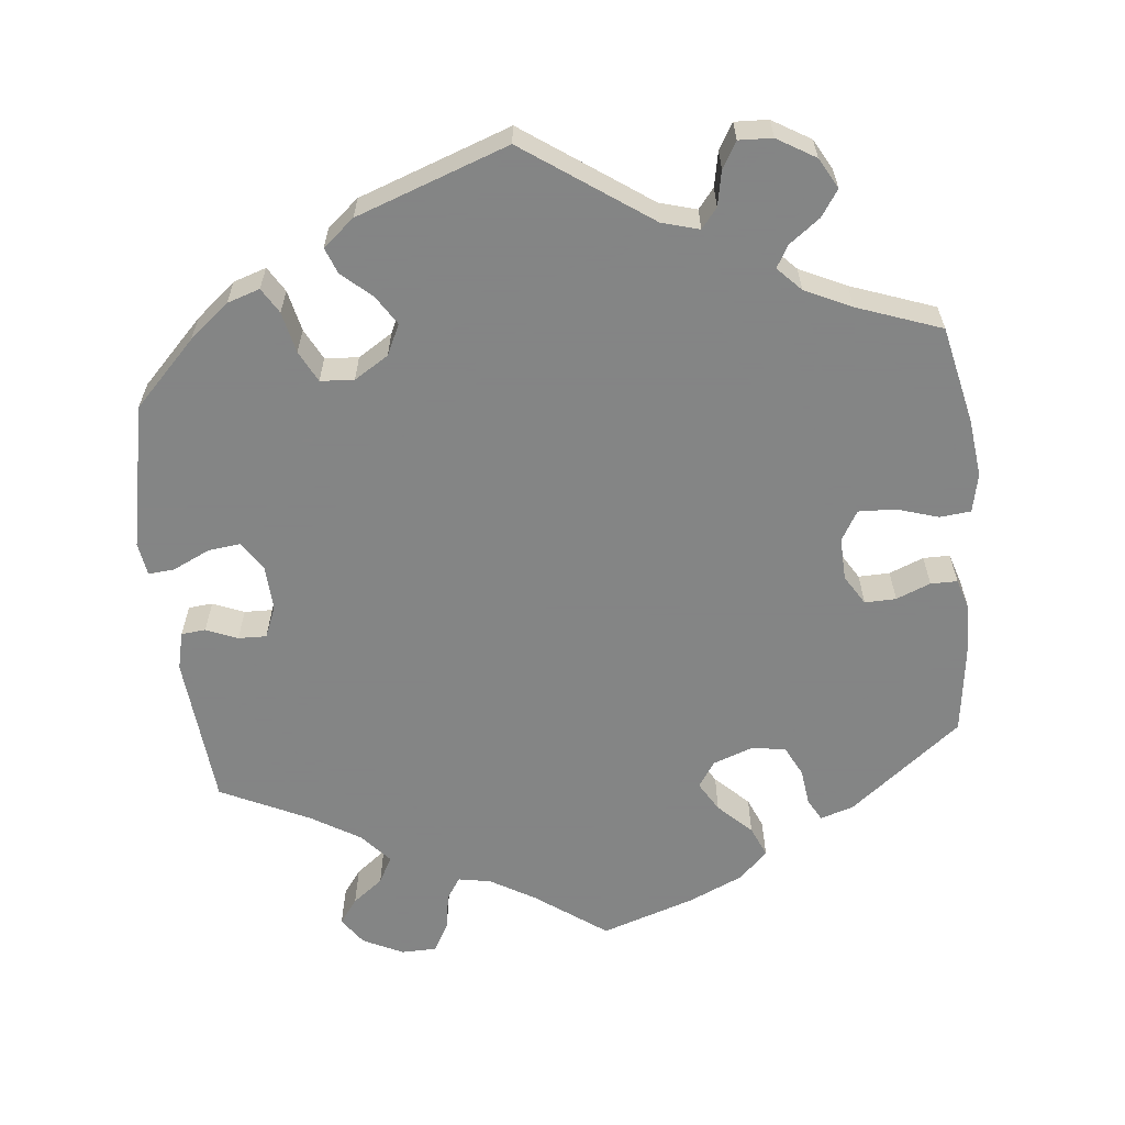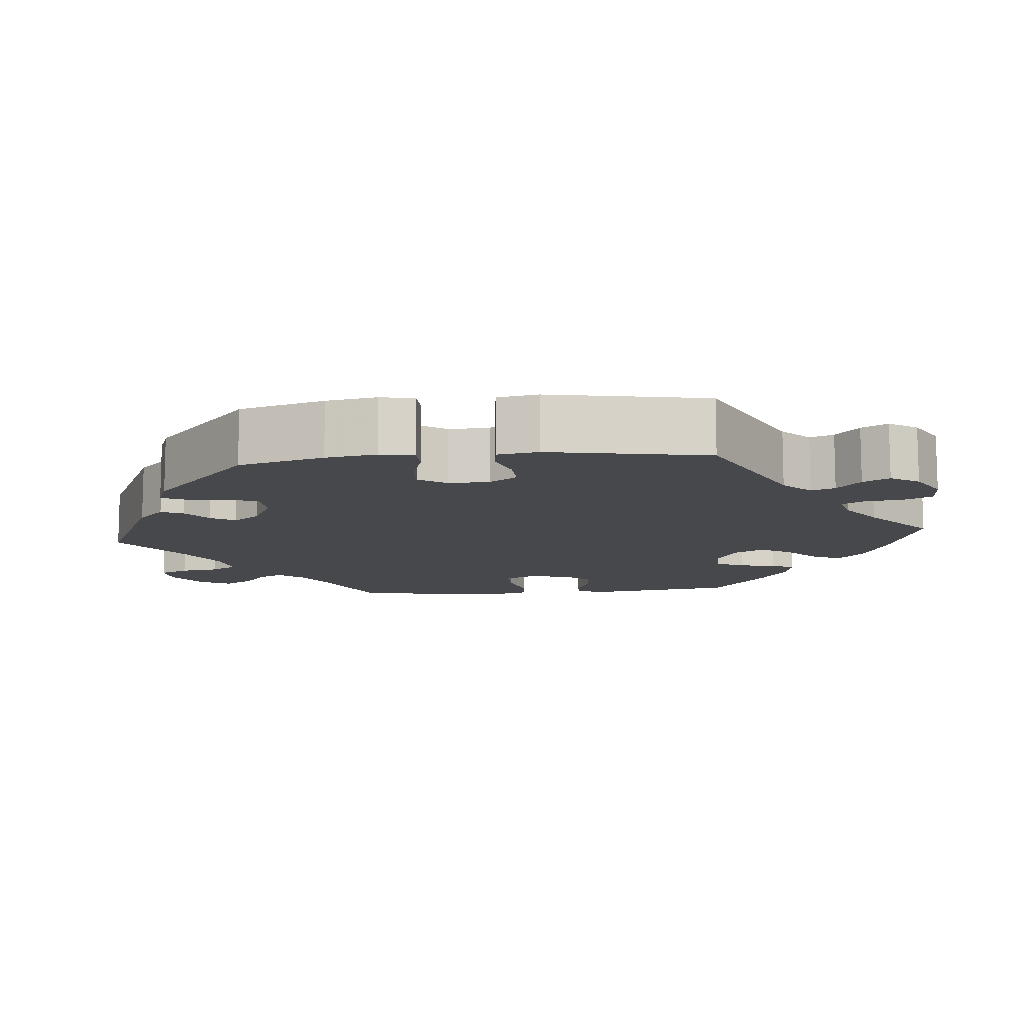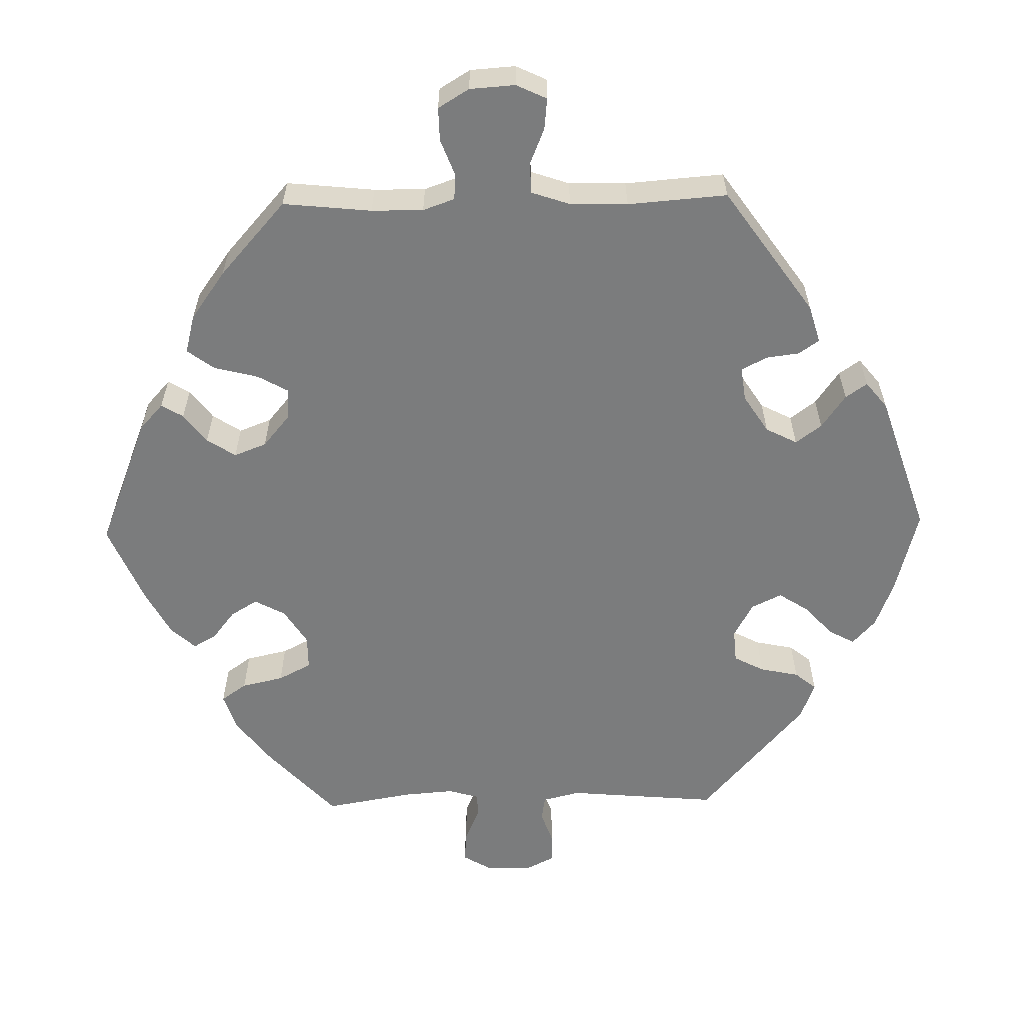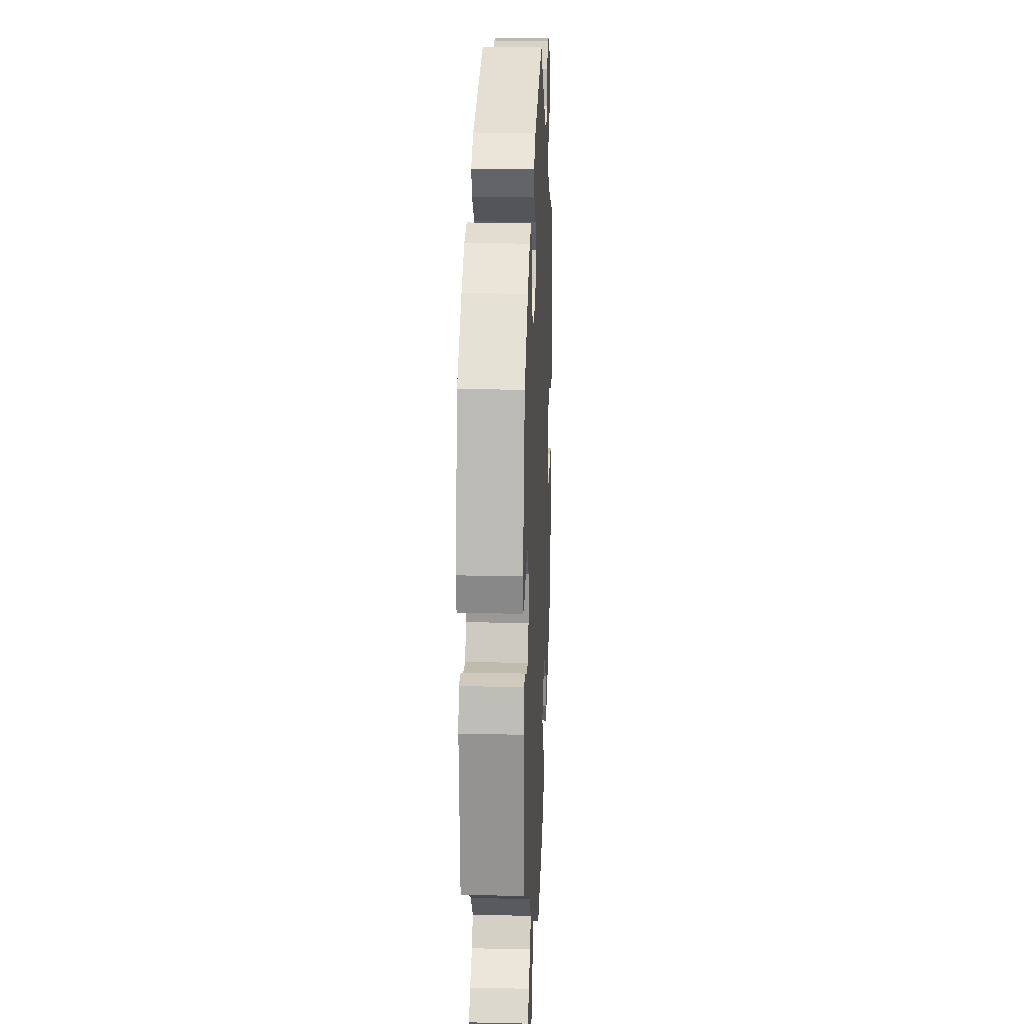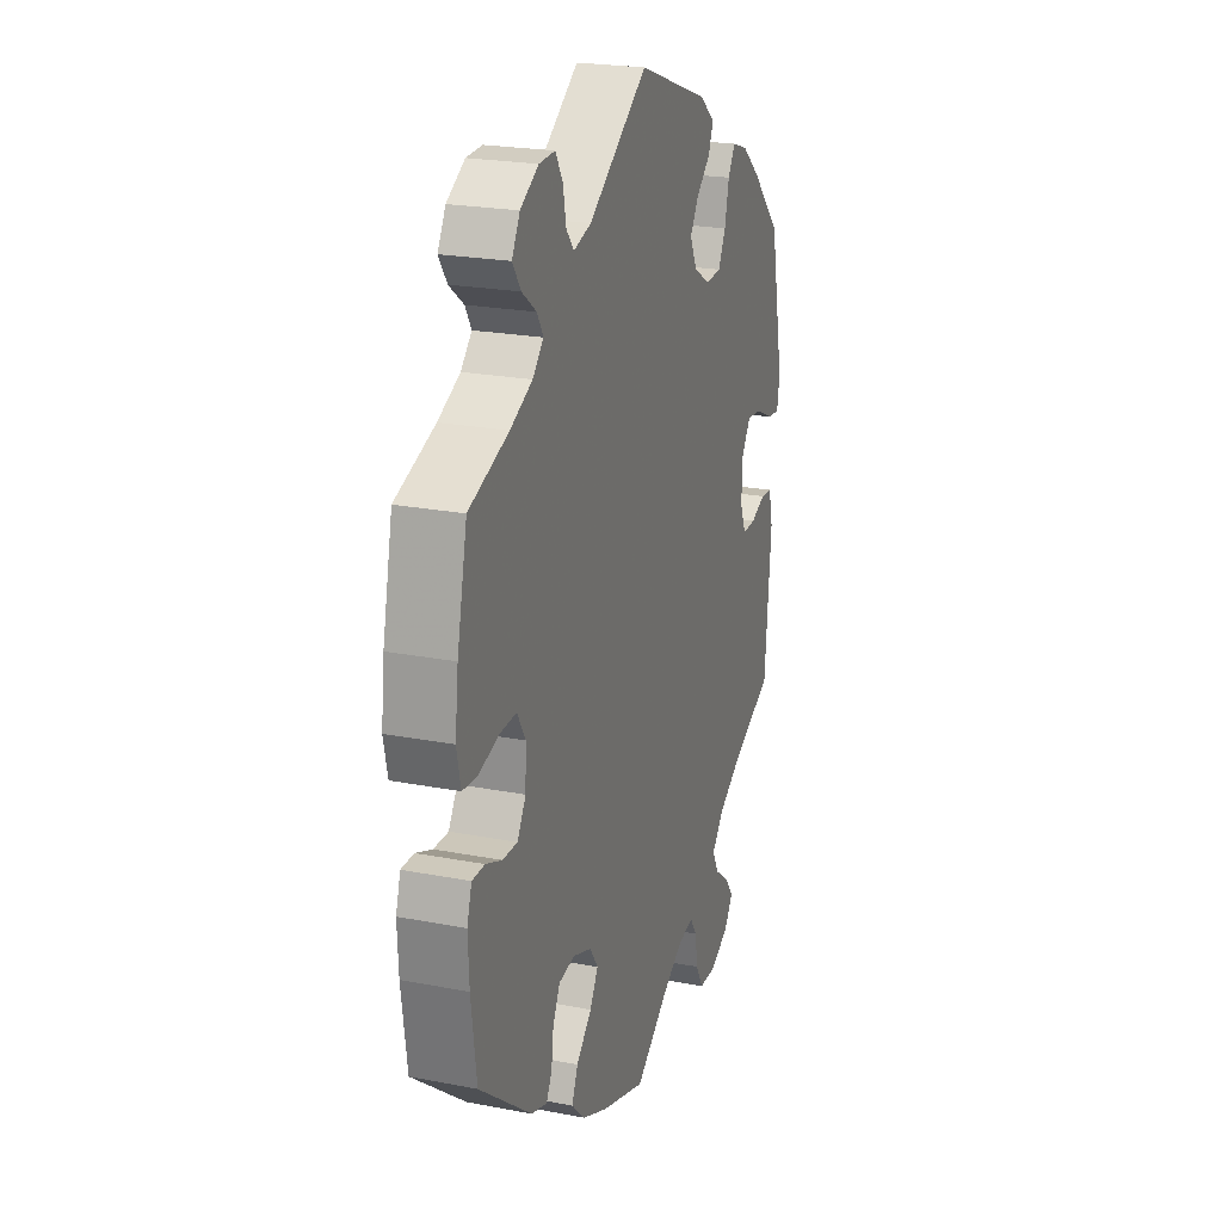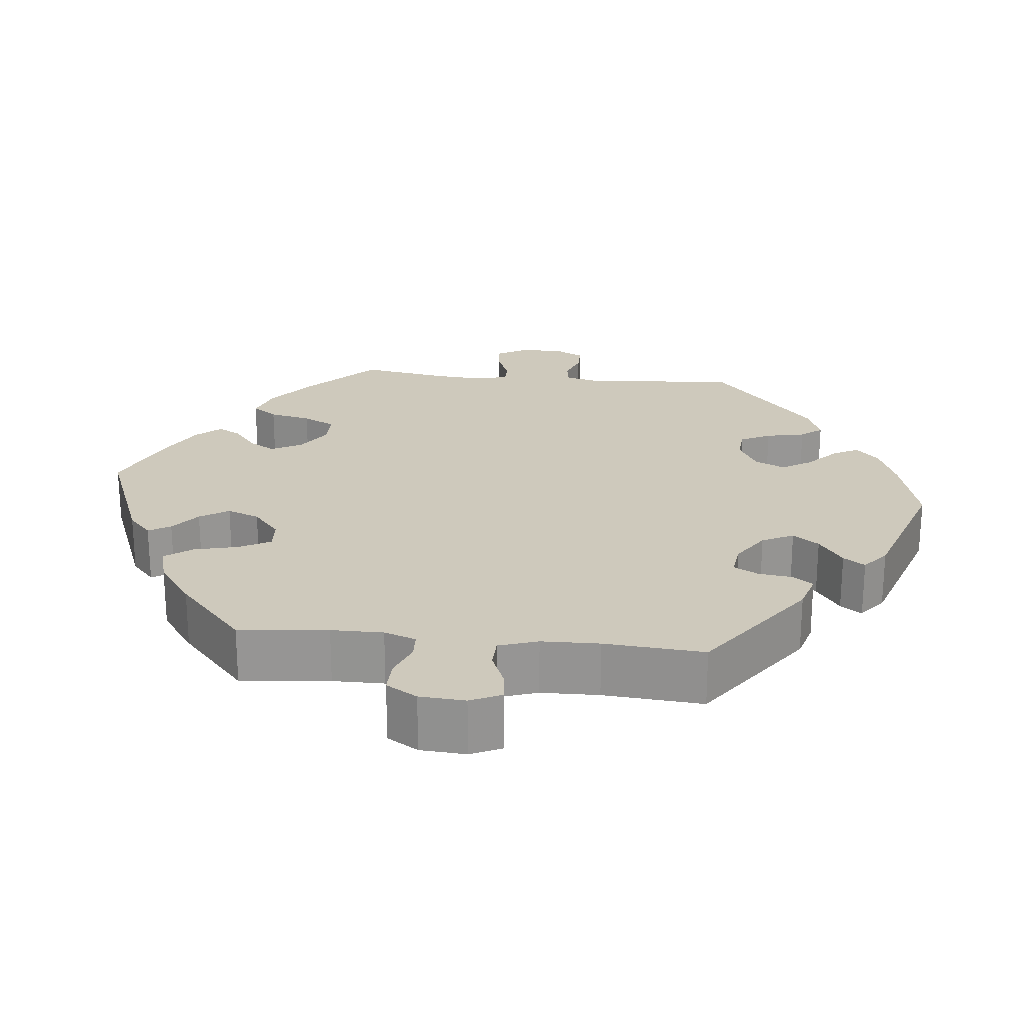
<metadata>
{"format":"obj","ext":"obj","renderer":"f3d","projection":"perspective","resolution":1024,"background":"white","views":[{"elev":-61.6,"azim":6.0,"up":"+Y"},{"elev":-11.1,"azim":-24.6,"up":"+Y"},{"elev":-58.7,"azim":-148.8,"up":"+Y"},{"elev":17.7,"azim":-87.5,"up":"+Z"},{"elev":22.5,"azim":108.4,"up":"+Z"},{"elev":22.5,"azim":-143.9,"up":"+Y"}]}
</metadata>
<code>
v -0.519 0.07 -0.089
v -0.507 0.07 -0.039
v -0.475 0.07 -0.036
v -0.434 0.07 -0.053
v -0.397 0.07 -0.054
v -0.38 0.07 -0.013
v -0.383 0.07 0.046
v -0.408 0.07 0.085
v -0.45 0.07 0.08
v -0.499 0.07 0.057
v -0.533 0.07 0.054
v -0.54 0.07 0.098
v -0.501 0.07 0.288
v -0.42 0.07 0.371
v -0.368 0.07 0.414
v -0.325 0.07 0.428
v -0.305 0.07 0.395
v -0.293 0.07 0.341
v -0.272 0.07 0.3
v -0.228 0.07 0.297
v -0.183 0.07 0.325
v -0.164 0.07 0.365
v -0.188 0.07 0.403
v -0.227 0.07 0.438
v -0.24 0.07 0.472
v -0.199 0.07 0.506
v 0 0.07 0.577
v 0.164 0.07 0.462
v 0.213 0.07 0.448
v 0.234 0.07 0.474
v 0.243 0.07 0.52
v 0.263 0.07 0.554
v 0.307 0.07 0.552
v 0.357 0.07 0.522
v 0.379 0.07 0.482
v 0.356 0.07 0.448
v 0.316 0.07 0.418
v 0.299 0.07 0.389
v 0.329 0.07 0.358
v 0.39 0.07 0.329
v 0.5 0.07 0.289
v 0.528 0.07 0.161
v 0.537 0.07 0.085
v 0.526 0.07 0.034
v 0.485 0.07 0.03
v 0.431 0.07 0.047
v 0.382 0.07 0.049
v 0.359 0.07 0.01
v 0.361 0.07 -0.046
v 0.385 0.07 -0.085
v 0.426 0.07 -0.084
v 0.471 0.07 -0.066
v 0.506 0.07 -0.066
v 0.519 0.07 -0.108
v 0.516 0.07 -0.176
v 0.501 0.07 -0.289
v 0.355 0.07 -0.404
v 0.311 0.07 -0.418
v 0.295 0.07 -0.389
v 0.289 0.07 -0.341
v 0.269 0.07 -0.301
v 0.224 0.07 -0.294
v 0.172 0.07 -0.313
v 0.149 0.07 -0.347
v 0.172 0.07 -0.386
v 0.215 0.07 -0.428
v 0.232 0.07 -0.468
v 0.195 0.07 -0.505
v 0.124 0.07 -0.537
v 0 0.07 -0.578
v -0.094 0.07 -0.51
v -0.152 0.07 -0.476
v -0.195 0.07 -0.468
v -0.214 0.07 -0.497
v -0.222 0.07 -0.546
v -0.243 0.07 -0.584
v -0.29 0.07 -0.585
v -0.343 0.07 -0.559
v -0.368 0.07 -0.523
v -0.344 0.07 -0.49
v -0.304 0.07 -0.459
v -0.285 0.07 -0.424
v -0.32 0.07 -0.384
v -0.384 0.07 -0.345
v -0.501 0.07 -0.289
v -0.519 0 -0.089
v -0.507 0 -0.039
v -0.475 0 -0.036
v -0.434 0 -0.053
v -0.397 0 -0.054
v -0.38 0 -0.013
v -0.383 0 0.046
v -0.408 0 0.085
v -0.45 0 0.08
v -0.499 0 0.057
v -0.533 0 0.054
v -0.54 0 0.098
v -0.501 0 0.288
v -0.42 0 0.371
v -0.368 0 0.414
v -0.325 0 0.428
v -0.305 0 0.395
v -0.293 0 0.341
v -0.272 0 0.3
v -0.228 0 0.297
v -0.183 0 0.325
v -0.164 0 0.365
v -0.188 0 0.403
v -0.227 0 0.438
v -0.24 0 0.472
v -0.199 0 0.506
v 0 0 0.577
v 0.164 0 0.462
v 0.213 0 0.448
v 0.234 0 0.474
v 0.243 0 0.52
v 0.263 0 0.554
v 0.307 0 0.552
v 0.357 0 0.522
v 0.379 0 0.482
v 0.356 0 0.448
v 0.316 0 0.418
v 0.299 0 0.389
v 0.329 0 0.358
v 0.39 0 0.329
v 0.5 0 0.289
v 0.528 0 0.161
v 0.537 0 0.085
v 0.526 0 0.034
v 0.485 0 0.03
v 0.431 0 0.047
v 0.382 0 0.049
v 0.359 0 0.01
v 0.361 0 -0.046
v 0.385 0 -0.085
v 0.426 0 -0.084
v 0.471 0 -0.066
v 0.506 0 -0.066
v 0.519 0 -0.108
v 0.516 0 -0.176
v 0.501 0 -0.289
v 0.355 0 -0.404
v 0.311 0 -0.418
v 0.295 0 -0.389
v 0.289 0 -0.341
v 0.269 0 -0.301
v 0.224 0 -0.294
v 0.172 0 -0.313
v 0.149 0 -0.347
v 0.172 0 -0.386
v 0.215 0 -0.428
v 0.232 0 -0.468
v 0.195 0 -0.505
v 0.124 0 -0.537
v 0 0 -0.578
v -0.094 0 -0.51
v -0.152 0 -0.476
v -0.195 0 -0.468
v -0.214 0 -0.497
v -0.222 0 -0.546
v -0.243 0 -0.584
v -0.29 0 -0.585
v -0.343 0 -0.559
v -0.368 0 -0.523
v -0.344 0 -0.49
v -0.304 0 -0.459
v -0.285 0 -0.424
v -0.32 0 -0.384
v -0.384 0 -0.345
v -0.501 0 -0.289
f 84 85 1 2
f 83 84 2 3
f 82 83 3 4
f 78 79 80 81
f 78 81 82
f 77 78 82
f 74 75 76 77
f 73 74 77 82
f 72 73 82 4
f 68 69 70 71
f 65 66 67 68
f 64 65 68 71
f 63 64 71 72
f 57 58 59 60
f 57 60 61
f 56 57 61
f 55 56 61 62
f 51 52 53 54
f 50 51 54 55
f 43 44 45 46
f 43 46 47
f 40 41 42 43
f 39 40 43 47
f 38 39 47 48
f 34 35 36 37
f 34 37 38
f 33 34 38
f 30 31 32 33
f 29 30 33 38
f 28 29 38 48
f 23 24 25 26
f 22 23 26 27
f 21 22 27 28
f 15 16 17 18
f 15 18 19
f 14 15 19
f 13 14 19
f 12 13 19 20
f 9 10 11 12
f 8 9 12 20
f 63 72 4 5
f 50 55 62 63
f 49 50 63 5
f 48 49 5 6
f 28 48 6 7
f 20 21 28
f 7 8 20 28
f 87 86 170 169
f 88 87 169 168
f 89 88 168 167
f 166 165 164 163
f 167 166 163
f 167 163 162
f 162 161 160 159
f 167 162 159 158
f 89 167 158 157
f 156 155 154 153
f 153 152 151 150
f 156 153 150 149
f 157 156 149 148
f 145 144 143 142
f 146 145 142
f 146 142 141
f 147 146 141 140
f 139 138 137 136
f 140 139 136 135
f 131 130 129 128
f 132 131 128
f 128 127 126 125
f 132 128 125 124
f 133 132 124 123
f 122 121 120 119
f 123 122 119
f 123 119 118
f 118 117 116 115
f 123 118 115 114
f 133 123 114 113
f 111 110 109 108
f 112 111 108 107
f 113 112 107 106
f 103 102 101 100
f 104 103 100
f 104 100 99
f 104 99 98
f 105 104 98 97
f 97 96 95 94
f 105 97 94 93
f 90 89 157 148
f 148 147 140 135
f 90 148 135 134
f 91 90 134 133
f 92 91 133 113
f 113 106 105
f 113 105 93 92
f 1 86 87 2
f 2 87 88 3
f 3 88 89 4
f 4 89 90 5
f 5 90 91 6
f 6 91 92 7
f 7 92 93 8
f 8 93 94 9
f 9 94 95 10
f 10 95 96 11
f 11 96 97 12
f 12 97 98 13
f 13 98 99 14
f 14 99 100 15
f 15 100 101 16
f 16 101 102 17
f 17 102 103 18
f 18 103 104 19
f 19 104 105 20
f 20 105 106 21
f 21 106 107 22
f 22 107 108 23
f 23 108 109 24
f 24 109 110 25
f 25 110 111 26
f 26 111 112 27
f 27 112 113 28
f 28 113 114 29
f 29 114 115 30
f 30 115 116 31
f 31 116 117 32
f 32 117 118 33
f 33 118 119 34
f 34 119 120 35
f 35 120 121 36
f 36 121 122 37
f 37 122 123 38
f 38 123 124 39
f 39 124 125 40
f 40 125 126 41
f 41 126 127 42
f 42 127 128 43
f 43 128 129 44
f 44 129 130 45
f 45 130 131 46
f 46 131 132 47
f 47 132 133 48
f 48 133 134 49
f 49 134 135 50
f 50 135 136 51
f 51 136 137 52
f 52 137 138 53
f 53 138 139 54
f 54 139 140 55
f 55 140 141 56
f 56 141 142 57
f 57 142 143 58
f 58 143 144 59
f 59 144 145 60
f 60 145 146 61
f 61 146 147 62
f 62 147 148 63
f 63 148 149 64
f 64 149 150 65
f 65 150 151 66
f 66 151 152 67
f 67 152 153 68
f 68 153 154 69
f 69 154 155 70
f 70 155 156 71
f 71 156 157 72
f 72 157 158 73
f 73 158 159 74
f 74 159 160 75
f 75 160 161 76
f 76 161 162 77
f 77 162 163 78
f 78 163 164 79
f 79 164 165 80
f 80 165 166 81
f 81 166 167 82
f 82 167 168 83
f 83 168 169 84
f 84 169 170 85
f 85 170 86 1

</code>
